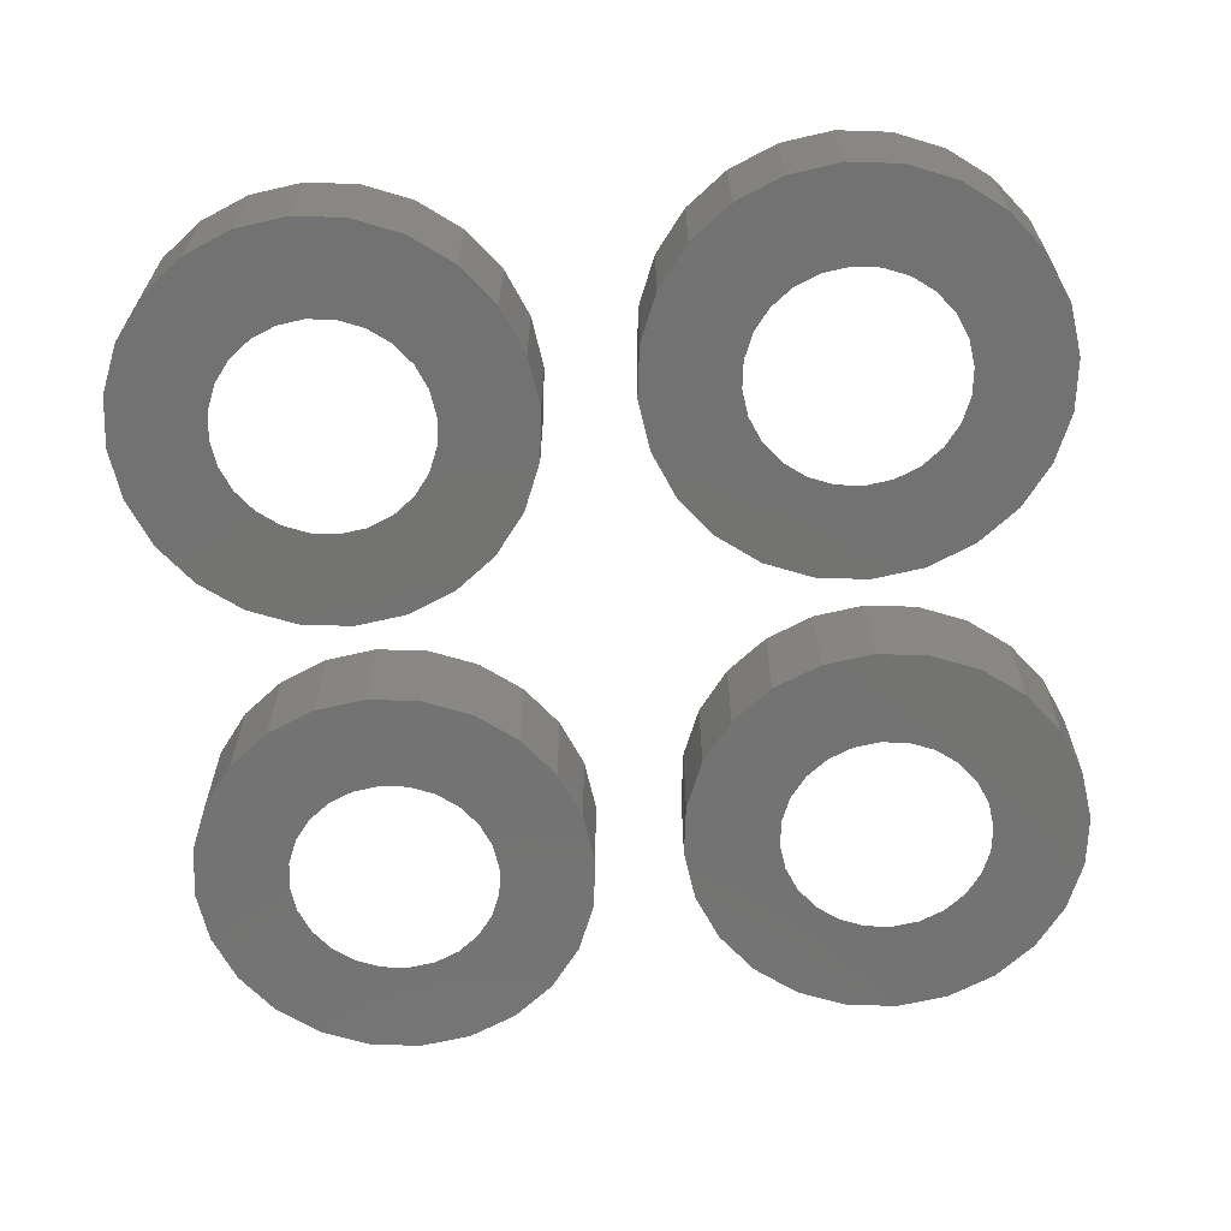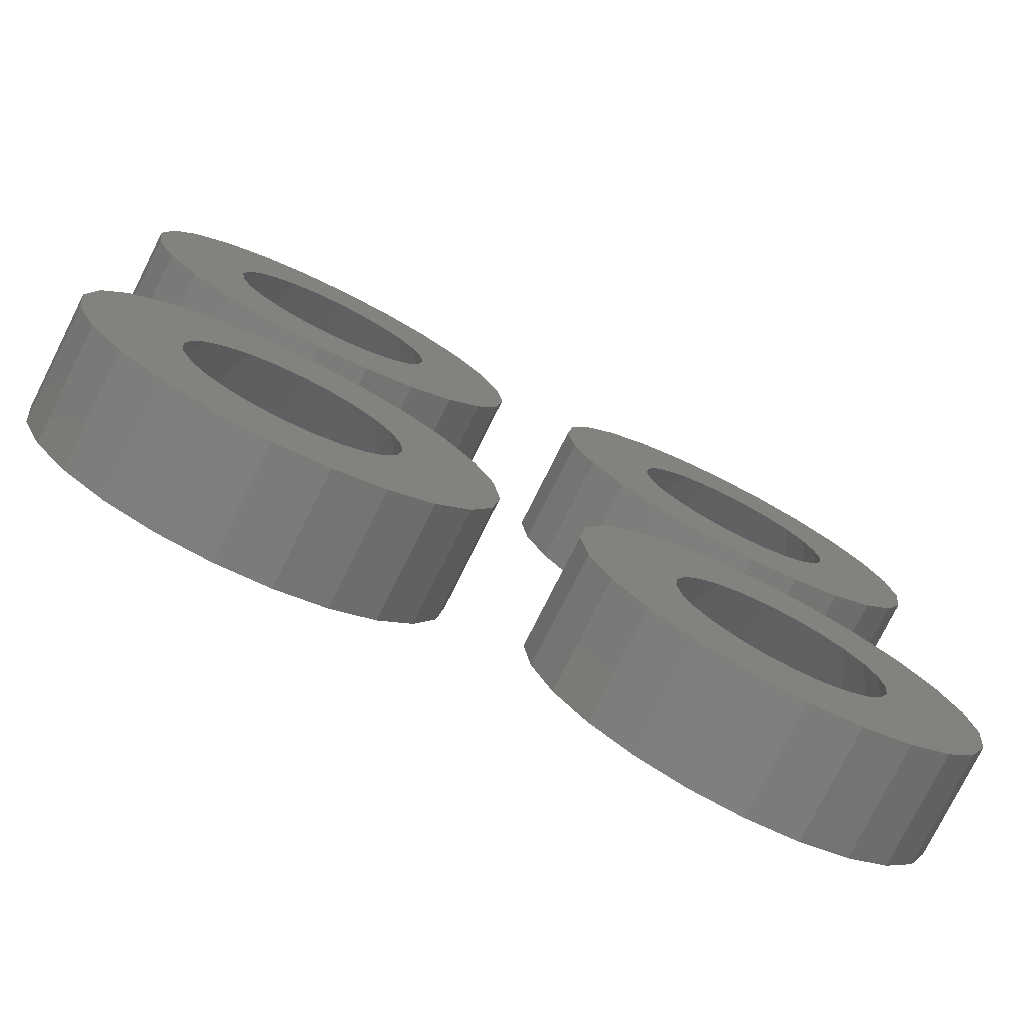
<metadata>
{"format":"stl","ext":"stl","renderer":"f3d","projection":"perspective","resolution":1024,"background":"white","views":[{"elev":-64.9,"azim":-84.3,"up":"+Z"},{"elev":-77.4,"azim":153.4,"up":"+Y"}]}
</metadata>
<code>
# stl→obj: 384 verts, 768 faces
v -2 3.464 0
v -2.1 2.572e-16 0
v -2.828 2.828 0
v -2.028 0.5435 0
v -1.819 1.05 0
v -1.035 3.864 0
v -1.485 1.485 0
v -1.05 1.819 0
v -0.5435 2.028 0
v 2.449e-16 4 0
v 1.286e-16 2.1 0
v 0.5435 2.028 0
v 1.035 3.864 0
v 1.05 1.819 0
v 2 3.464 0
v 1.485 1.485 0
v 1.819 1.05 0
v 2.028 0.5435 0
v 2.828 2.828 0
v 2.1 0 0
v 2.828 -2.828 0
v 3.464 -2 0
v 3.464 2 0
v 3.864 -1.035 0
v 3.864 1.035 0
v 4 0 0
v -3.864 1.035 0
v -3.864 -1.035 0
v -4 4.899e-16 0
v -3.464 -2 0
v -3.464 2 0
v -2.828 -2.828 0
v -2 -3.464 0
v -2.028 -0.5435 0
v -1.819 -1.05 0
v -1.035 -3.864 0
v -1.485 -1.485 0
v -1.05 -1.819 0
v -0.5435 -2.028 0
v -7.348e-16 -4 0
v -3.858e-16 -2.1 0
v 1.035 -3.864 0
v 0.5435 -2.028 0
v 1.05 -1.819 0
v 2 -3.464 0
v 1.485 -1.485 0
v 1.819 -1.05 0
v 2.028 -0.5435 0
v -2.828 2.828 2.2
v -3.464 2 2.2
v -2 3.464 2.2
v -1.035 3.864 2.2
v 2.449e-16 4 2.2
v 1.035 3.864 2.2
v 2 3.464 2.2
v 2.828 2.828 2.2
v 3.464 2 2.2
v 3.864 1.035 2.2
v 4 0 2.2
v 3.864 -1.035 2.2
v 3.464 -2 2.2
v 2.828 -2.828 2.2
v 2 -3.464 2.2
v 1.035 -3.864 2.2
v -7.348e-16 -4 2.2
v -1.035 -3.864 2.2
v -2 -3.464 2.2
v -2.828 -2.828 2.2
v -3.464 -2 2.2
v -3.864 -1.035 2.2
v -4 4.899e-16 2.2
v -3.864 1.035 2.2
v -3.78 4.629e-16 2.2
v -3.651 -0.9783 2.2
v -3.274 -1.89 2.2
v -2.673 -2.673 2.2
v -1.89 -3.274 2.2
v -0.9783 -3.651 2.2
v -6.944e-16 -3.78 2.2
v 0.9783 -3.651 2.2
v 1.89 -3.274 2.2
v 2.673 -2.673 2.2
v 3.274 -1.89 2.2
v 3.651 -0.9783 2.2
v 3.78 0 2.2
v -3.651 0.9783 2.2
v -3.274 1.89 2.2
v -2.673 2.673 2.2
v -1.89 3.274 2.2
v -0.9783 3.651 2.2
v 2.315e-16 3.78 2.2
v 0.9783 3.651 2.2
v 1.89 3.274 2.2
v 2.673 2.673 2.2
v 3.274 1.89 2.2
v 3.651 0.9783 2.2
v 7.674 -3.274 2.2
v 9.02 -2.028 0
v 8.514 -1.819 0
v 8.585 -3.651 2.2
v 8.079 -1.485 0
v 6.29 -1.89 2.2
v 6.891 -2.673 2.2
v 7.745 -1.05 0
v 8.079 1.485 0
v 6.29 1.89 2.2
v 7.745 1.05 0
v 6.891 2.673 2.2
v 5.912 0.9783 2.2
v 7.535 0.5435 0
v 7.564 3.464 0
v 7.464 0 0
v 6.735 2.828 0
v 8.528 3.864 0
v 8.514 1.819 0
v 9.02 2.028 0
v 9.564 4 0
v 9.564 2.1 0
v 10.6 3.864 0
v 10.11 2.028 0
v 10.61 1.819 0
v 11.56 3.464 0
v 11.05 1.485 0
v 11.38 1.05 0
v 11.59 0.5435 0
v 12.39 2.828 0
v 11.66 0 0
v 12.39 -2.828 0
v 13.03 -2 0
v 13.03 2 0
v 13.43 1.035 0
v 13.43 -1.035 0
v 13.56 0 0
v 5.7 1.035 0
v 5.7 -1.035 0
v 5.564 7.05e-16 0
v 6.1 -2 0
v 6.1 2 0
v 6.735 -2.828 0
v 7.564 -3.464 0
v 7.535 -0.5435 0
v 8.528 -3.864 0
v 9.564 -4 0
v 9.564 -2.1 0
v 10.11 -2.028 0
v 10.6 -3.864 0
v 10.61 -1.819 0
v 11.56 -3.464 0
v 11.05 -1.485 0
v 11.38 -1.05 0
v 11.59 -0.5435 0
v 5.7 -1.035 2.2
v 5.7 1.035 2.2
v 5.564 7.05e-16 2.2
v 5.784 7.05e-16 2.2
v 5.912 -0.9783 2.2
v 6.1 -2 2.2
v 6.735 -2.828 2.2
v 7.564 -3.464 2.2
v 8.528 -3.864 2.2
v 9.564 -4 2.2
v 9.564 -3.78 2.2
v 10.6 -3.864 2.2
v 10.54 -3.651 2.2
v 11.45 -3.274 2.2
v 11.56 -3.464 2.2
v 12.24 -2.673 2.2
v 12.39 -2.828 2.2
v 12.84 -1.89 2.2
v 13.03 -2 2.2
v 13.21 -0.9783 2.2
v 13.43 -1.035 2.2
v 13.34 0 2.2
v 6.1 2 2.2
v 6.735 2.828 2.2
v 7.564 3.464 2.2
v 7.674 3.274 2.2
v 8.528 3.864 2.2
v 8.585 3.651 2.2
v 9.564 4 2.2
v 9.564 3.78 2.2
v 10.54 3.651 2.2
v 10.6 3.864 2.2
v 11.45 3.274 2.2
v 11.56 3.464 2.2
v 12.24 2.673 2.2
v 12.39 2.828 2.2
v 12.84 1.89 2.2
v 13.03 2 2.2
v 13.21 0.9783 2.2
v 13.43 1.035 2.2
v 13.56 0 2.2
v 8.079 11.24 0
v 6.29 11.65 2.2
v 7.745 10.81 0
v 6.891 12.43 2.2
v 8.079 8.273 0
v 6.29 7.868 2.2
v 6.891 7.085 2.2
v 7.745 8.708 0
v 7.674 6.484 2.2
v 9.02 7.729 0
v 8.514 7.939 0
v 8.585 6.107 2.2
v 7.564 13.22 0
v 7.464 9.758 0
v 6.735 12.59 0
v 7.535 10.3 0
v 8.528 13.62 0
v 8.514 11.58 0
v 9.02 11.79 0
v 9.564 13.76 0
v 9.564 11.86 0
v 10.6 13.62 0
v 10.11 11.79 0
v 10.61 11.58 0
v 11.56 13.22 0
v 11.05 11.24 0
v 11.38 10.81 0
v 11.59 10.3 0
v 12.39 12.59 0
v 11.66 9.758 0
v 5.7 10.79 0
v 5.7 8.723 0
v 5.564 9.758 0
v 6.1 7.758 0
v 6.1 11.76 0
v 6.735 6.929 0
v 7.564 6.294 0
v 7.535 9.214 0
v 8.528 5.894 0
v 9.564 5.758 0
v 9.564 7.658 0
v 10.11 7.729 0
v 10.6 5.894 0
v 10.61 7.939 0
v 11.56 6.294 0
v 11.05 8.273 0
v 11.38 8.708 0
v 11.59 9.214 0
v 12.39 6.929 0
v 13.03 11.76 0
v 13.03 7.758 0
v 13.43 10.79 0
v 13.43 8.723 0
v 13.56 9.758 0
v 5.912 10.74 2.2
v 10.6 13.62 2.2
v 11.56 13.22 2.2
v 6.735 12.59 2.2
v 7.564 13.22 2.2
v 5.7 8.723 2.2
v 5.7 10.79 2.2
v 5.564 9.758 2.2
v 5.784 9.758 2.2
v 5.912 8.779 2.2
v 6.1 7.758 2.2
v 6.735 6.929 2.2
v 7.564 6.294 2.2
v 8.528 5.894 2.2
v 9.564 5.758 2.2
v 9.564 5.978 2.2
v 10.6 5.894 2.2
v 10.54 6.107 2.2
v 11.45 6.484 2.2
v 11.56 6.294 2.2
v 12.24 7.085 2.2
v 12.39 6.929 2.2
v 12.84 7.868 2.2
v 13.03 7.758 2.2
v 13.21 8.779 2.2
v 13.43 8.723 2.2
v 13.34 9.758 2.2
v 6.1 11.76 2.2
v 7.674 13.03 2.2
v 8.528 13.62 2.2
v 8.585 13.41 2.2
v 9.564 13.76 2.2
v 9.564 13.54 2.2
v 10.54 13.41 2.2
v 11.45 13.03 2.2
v 12.24 12.43 2.2
v 12.39 12.59 2.2
v 12.84 11.65 2.2
v 13.03 11.76 2.2
v 13.21 10.74 2.2
v 13.43 10.79 2.2
v 13.56 9.758 2.2
v -1.485 8.273 0
v -3.274 7.868 2.2
v -2.673 7.085 2.2
v -1.819 8.708 0
v -1.485 11.24 0
v -3.274 11.65 2.2
v -1.819 10.81 0
v -2.673 12.43 2.2
v -2 13.22 0
v -2.1 9.758 0
v -2.828 12.59 0
v -2.028 10.3 0
v -1.035 13.62 0
v -1.05 11.58 0
v -0.5435 11.79 0
v 0 13.76 0
v 0 11.86 0
v 1.035 13.62 0
v 0.5435 11.79 0
v 1.05 11.58 0
v 2 13.22 0
v 1.485 11.24 0
v 1.819 10.81 0
v 2.028 10.3 0
v 2.828 12.59 0
v 2.1 9.758 0
v 2.828 6.929 0
v 3.464 7.758 0
v 3.464 11.76 0
v 3.864 10.79 0
v 3.864 8.723 0
v 4 9.758 0
v -3.864 10.79 0
v -3.864 8.723 0
v -4 9.758 0
v -3.464 7.758 0
v -3.464 11.76 0
v -2.828 6.929 0
v -2 6.294 0
v -2.028 9.214 0
v -1.035 5.894 0
v -1.05 7.939 0
v -0.5435 7.729 0
v -7.05e-16 5.758 0
v -7.05e-16 7.658 0
v 0.5435 7.729 0
v 1.035 5.894 0
v 1.05 7.939 0
v 2 6.294 0
v 1.485 8.273 0
v 1.819 8.708 0
v 2.028 9.214 0
v -3.78 9.758 2.2
v -3.651 8.779 2.2
v -2 13.22 2.2
v -1.035 13.62 2.2
v 0 13.76 2.2
v -3.864 8.723 2.2
v -3.864 10.79 2.2
v -4 9.758 2.2
v -3.464 7.758 2.2
v -2.828 6.929 2.2
v -2 6.294 2.2
v -1.89 6.484 2.2
v -1.035 5.894 2.2
v -0.9783 6.107 2.2
v -7.05e-16 5.758 2.2
v -7.05e-16 5.978 2.2
v 1.035 5.894 2.2
v 0.9783 6.107 2.2
v 1.89 6.484 2.2
v 2 6.294 2.2
v 2.673 7.085 2.2
v 2.828 6.929 2.2
v 3.274 7.868 2.2
v 3.464 7.758 2.2
v 3.651 8.779 2.2
v 3.864 8.723 2.2
v 3.78 9.758 2.2
v -3.651 10.74 2.2
v -3.464 11.76 2.2
v -2.828 12.59 2.2
v -1.89 13.03 2.2
v -0.9783 13.41 2.2
v 0 13.54 2.2
v 0.9783 13.41 2.2
v 1.035 13.62 2.2
v 1.89 13.03 2.2
v 2 13.22 2.2
v 2.673 12.43 2.2
v 2.828 12.59 2.2
v 3.274 11.65 2.2
v 3.464 11.76 2.2
v 3.651 10.74 2.2
v 3.864 10.79 2.2
v 4 9.758 2.2
f 1 2 3
f 2 1 4
f 4 1 5
f 5 1 6
f 5 6 7
f 7 6 8
f 8 6 9
f 9 6 10
f 9 10 11
f 11 10 12
f 12 10 13
f 12 13 14
f 14 13 15
f 14 15 16
f 16 15 17
f 17 15 18
f 18 15 19
f 18 19 20
f 20 19 21
f 21 19 22
f 22 19 23
f 22 23 24
f 24 23 25
f 24 25 26
f 27 28 29
f 28 27 30
f 30 27 31
f 30 31 32
f 32 31 3
f 32 3 33
f 33 3 2
f 33 2 34
f 33 34 35
f 33 35 36
f 36 35 37
f 36 37 38
f 36 38 39
f 36 39 40
f 40 39 41
f 40 41 42
f 42 41 43
f 42 43 44
f 42 44 45
f 45 44 46
f 45 46 47
f 45 47 48
f 45 48 21
f 21 48 20
f 49 31 50
f 31 49 3
f 49 1 3
f 1 49 51
f 51 6 1
f 6 51 52
f 52 10 6
f 10 52 53
f 53 13 10
f 13 53 54
f 54 15 13
f 15 54 55
f 55 19 15
f 19 55 56
f 19 57 23
f 57 19 56
f 23 58 25
f 58 23 57
f 25 59 26
f 59 25 58
f 26 60 24
f 60 26 59
f 24 61 22
f 61 24 60
f 22 62 21
f 62 22 61
f 62 45 21
f 45 62 63
f 63 42 45
f 42 63 64
f 64 40 42
f 40 64 65
f 65 36 40
f 36 65 66
f 66 33 36
f 33 66 67
f 67 32 33
f 32 67 68
f 69 32 68
f 32 69 30
f 70 30 69
f 30 70 28
f 71 28 70
f 28 71 29
f 72 29 71
f 29 72 27
f 50 27 72
f 27 50 31
f 70 72 71
f 72 70 73
f 73 70 74
f 74 70 69
f 74 69 75
f 75 69 68
f 75 68 76
f 76 68 67
f 76 67 77
f 77 67 66
f 77 66 78
f 78 66 65
f 78 65 79
f 79 65 64
f 79 64 80
f 80 64 81
f 81 64 63
f 81 63 82
f 82 63 62
f 82 62 83
f 83 62 61
f 83 61 84
f 84 61 60
f 84 60 85
f 72 86 50
f 86 72 73
f 50 86 87
f 50 87 49
f 49 87 88
f 49 88 51
f 51 88 89
f 51 89 52
f 52 89 90
f 52 90 53
f 53 90 91
f 53 91 92
f 53 92 54
f 54 92 93
f 54 93 55
f 55 93 94
f 55 94 56
f 56 94 95
f 56 95 57
f 57 95 96
f 57 96 58
f 58 96 85
f 58 85 60
f 58 60 59
f 84 47 83
f 47 84 48
f 85 48 84
f 48 85 20
f 78 41 39
f 41 78 79
f 83 46 82
f 46 83 47
f 96 20 85
f 20 96 18
f 79 43 41
f 43 79 80
f 95 16 17
f 16 95 94
f 93 12 14
f 12 93 92
f 92 11 12
f 11 92 91
f 80 44 43
f 44 80 81
f 81 46 44
f 46 81 82
f 94 14 16
f 14 94 93
f 96 17 18
f 17 96 95
f 91 9 11
f 9 91 90
f 90 8 9
f 8 90 89
f 35 74 75
f 74 35 34
f 4 73 2
f 73 4 86
f 89 7 8
f 7 89 88
f 76 38 37
f 38 76 77
f 77 39 38
f 39 77 78
f 34 73 74
f 73 34 2
f 7 87 5
f 87 7 88
f 5 86 4
f 86 5 87
f 37 75 76
f 75 37 35
f 97 98 99
f 98 97 100
f 101 102 103
f 102 101 104
f 105 106 107
f 106 105 108
f 107 109 110
f 109 107 106
f 111 112 113
f 112 111 110
f 110 111 107
f 107 111 114
f 107 114 105
f 105 114 115
f 115 114 116
f 116 114 117
f 116 117 118
f 118 117 119
f 118 119 120
f 120 119 121
f 121 119 122
f 121 122 123
f 123 122 124
f 124 122 125
f 125 122 126
f 125 126 127
f 127 126 128
f 128 126 129
f 129 126 130
f 129 130 131
f 129 131 132
f 132 131 133
f 134 135 136
f 135 134 137
f 137 134 138
f 137 138 139
f 139 138 113
f 139 113 140
f 140 113 112
f 140 112 141
f 140 141 104
f 140 104 142
f 142 104 101
f 142 101 99
f 142 99 98
f 142 98 143
f 143 98 144
f 143 144 145
f 143 145 146
f 146 145 147
f 146 147 148
f 148 147 149
f 148 149 150
f 148 150 151
f 148 151 128
f 128 151 127
f 152 153 154
f 153 152 155
f 155 152 156
f 156 152 157
f 156 157 102
f 102 157 158
f 102 158 103
f 103 158 159
f 103 159 97
f 97 159 160
f 97 160 100
f 100 160 161
f 100 161 162
f 162 161 163
f 162 163 164
f 164 163 165
f 165 163 166
f 165 166 167
f 167 166 168
f 167 168 169
f 169 168 170
f 169 170 171
f 171 170 172
f 171 172 173
f 153 109 174
f 109 153 155
f 174 109 106
f 174 106 175
f 175 106 108
f 175 108 176
f 176 108 177
f 176 177 178
f 178 177 179
f 178 179 180
f 180 179 181
f 180 181 182
f 180 182 183
f 183 182 184
f 183 184 185
f 185 184 186
f 185 186 187
f 187 186 188
f 187 188 189
f 189 188 190
f 189 190 191
f 191 190 173
f 191 173 172
f 191 172 192
f 183 122 119
f 122 183 185
f 175 111 113
f 111 175 176
f 175 138 174
f 138 175 113
f 180 119 117
f 119 180 183
f 176 114 111
f 114 176 178
f 178 117 114
f 117 178 180
f 141 155 156
f 155 141 112
f 161 142 143
f 142 161 160
f 133 172 132
f 172 133 192
f 166 146 148
f 146 166 163
f 152 137 157
f 137 152 135
f 168 148 128
f 148 168 166
f 173 151 171
f 151 173 127
f 160 140 142
f 140 160 159
f 190 127 173
f 127 190 125
f 185 126 122
f 126 185 187
f 100 144 98
f 144 100 162
f 171 150 169
f 150 171 151
f 130 191 131
f 191 130 189
f 157 139 158
f 139 157 137
f 154 135 152
f 135 154 136
f 169 149 167
f 149 169 150
f 110 155 112
f 155 110 109
f 132 170 129
f 170 132 172
f 186 121 123
f 121 186 184
f 164 147 145
f 147 164 165
f 126 189 130
f 189 126 187
f 188 123 124
f 123 188 186
f 153 136 154
f 136 153 134
f 103 99 101
f 99 103 97
f 181 116 118
f 116 181 179
f 104 156 102
f 156 104 141
f 162 145 144
f 145 162 164
f 184 120 121
f 120 184 182
f 165 149 147
f 149 165 167
f 174 134 153
f 134 174 138
f 131 192 133
f 192 131 191
f 129 168 128
f 168 129 170
f 159 139 140
f 139 159 158
f 163 143 146
f 143 163 161
f 177 105 115
f 105 177 108
f 179 115 116
f 115 179 177
f 190 124 125
f 124 190 188
f 182 118 120
f 118 182 181
f 193 194 195
f 194 193 196
f 197 198 199
f 198 197 200
f 201 202 203
f 202 201 204
f 205 206 207
f 206 205 208
f 208 205 195
f 195 205 209
f 195 209 193
f 193 209 210
f 210 209 211
f 211 209 212
f 211 212 213
f 213 212 214
f 213 214 215
f 215 214 216
f 216 214 217
f 216 217 218
f 218 217 219
f 219 217 220
f 220 217 221
f 220 221 222
f 223 224 225
f 224 223 226
f 226 223 227
f 226 227 207
f 226 207 228
f 228 207 229
f 229 207 206
f 229 206 230
f 229 230 200
f 229 200 231
f 231 200 197
f 231 197 203
f 231 203 202
f 231 202 232
f 232 202 233
f 232 233 234
f 232 234 235
f 235 234 236
f 235 236 237
f 237 236 238
f 237 238 239
f 237 239 240
f 237 240 241
f 241 240 222
f 241 222 221
f 241 221 242
f 241 242 243
f 243 242 244
f 243 244 245
f 245 244 246
f 195 247 208
f 247 195 194
f 248 217 214
f 217 248 249
f 250 205 207
f 205 250 251
f 252 253 254
f 253 252 255
f 255 252 256
f 256 252 257
f 256 257 198
f 198 257 258
f 198 258 199
f 199 258 259
f 199 259 201
f 201 259 260
f 201 260 204
f 204 260 261
f 204 261 262
f 262 261 263
f 262 263 264
f 264 263 265
f 265 263 266
f 265 266 267
f 267 266 268
f 267 268 269
f 269 268 270
f 269 270 271
f 271 270 272
f 271 272 273
f 253 247 274
f 247 253 255
f 274 247 194
f 274 194 250
f 250 194 196
f 250 196 251
f 251 196 275
f 251 275 276
f 276 275 277
f 276 277 278
f 278 277 279
f 278 279 280
f 278 280 248
f 248 280 281
f 248 281 249
f 249 281 282
f 249 282 283
f 283 282 284
f 283 284 285
f 285 284 286
f 285 286 287
f 287 286 273
f 287 273 272
f 287 272 288
f 250 227 274
f 227 250 207
f 278 214 212
f 214 278 248
f 200 256 198
f 256 200 230
f 262 234 233
f 234 262 264
f 281 215 216
f 215 281 280
f 265 238 236
f 238 265 267
f 274 223 253
f 223 274 227
f 230 255 256
f 255 230 206
f 244 288 246
f 288 244 287
f 204 233 202
f 233 204 262
f 269 238 267
f 238 269 239
f 286 222 273
f 222 286 220
f 249 221 217
f 221 249 283
f 268 237 241
f 237 268 266
f 276 212 209
f 212 276 278
f 257 228 258
f 228 257 226
f 252 226 257
f 226 252 224
f 266 235 237
f 235 266 263
f 282 216 218
f 216 282 281
f 221 285 242
f 285 221 283
f 246 272 245
f 272 246 288
f 251 209 205
f 209 251 276
f 273 240 271
f 240 273 222
f 260 229 231
f 229 260 259
f 271 239 269
f 239 271 240
f 261 231 232
f 231 261 260
f 242 287 244
f 287 242 285
f 254 224 252
f 224 254 225
f 208 255 206
f 255 208 247
f 264 236 234
f 236 264 265
f 284 218 219
f 218 284 282
f 253 225 254
f 225 253 223
f 245 270 243
f 270 245 272
f 199 203 197
f 203 199 201
f 279 211 213
f 211 279 277
f 277 210 211
f 210 277 275
f 259 228 229
f 228 259 258
f 243 268 241
f 268 243 270
f 289 290 291
f 290 289 292
f 280 213 215
f 213 280 279
f 275 193 210
f 193 275 196
f 293 294 295
f 294 293 296
f 297 298 299
f 298 297 300
f 300 297 295
f 295 297 301
f 295 301 293
f 293 301 302
f 302 301 303
f 303 301 304
f 303 304 305
f 305 304 306
f 305 306 307
f 307 306 308
f 308 306 309
f 308 309 310
f 310 309 311
f 311 309 312
f 312 309 313
f 312 313 314
f 314 313 315
f 315 313 316
f 316 313 317
f 316 317 318
f 316 318 319
f 319 318 320
f 321 322 323
f 322 321 324
f 324 321 325
f 324 325 326
f 326 325 299
f 326 299 327
f 327 299 298
f 327 298 328
f 327 328 292
f 327 292 329
f 329 292 289
f 329 289 330
f 329 330 331
f 329 331 332
f 332 331 333
f 332 333 334
f 332 334 335
f 335 334 336
f 335 336 337
f 337 336 338
f 337 338 339
f 337 339 340
f 337 340 315
f 315 340 314
f 263 232 235
f 232 263 261
f 286 219 220
f 219 286 284
f 328 341 342
f 341 328 298
f 343 301 297
f 301 343 344
f 344 304 301
f 304 344 345
f 346 347 348
f 347 346 341
f 341 346 342
f 342 346 349
f 342 349 290
f 290 349 350
f 290 350 291
f 291 350 351
f 291 351 352
f 352 351 353
f 352 353 354
f 354 353 355
f 354 355 356
f 356 355 357
f 356 357 358
f 358 357 359
f 359 357 360
f 359 360 361
f 361 360 362
f 361 362 363
f 363 362 364
f 363 364 365
f 365 364 366
f 365 366 367
f 347 368 369
f 368 347 341
f 369 368 294
f 369 294 370
f 370 294 296
f 370 296 343
f 343 296 371
f 343 371 344
f 344 371 372
f 344 372 345
f 345 372 373
f 345 373 374
f 345 374 375
f 375 374 376
f 375 376 377
f 377 376 378
f 377 378 379
f 379 378 380
f 379 380 381
f 381 380 382
f 381 382 383
f 383 382 367
f 383 367 366
f 383 366 384
f 295 368 300
f 368 295 294
f 352 331 330
f 331 352 354
f 370 325 369
f 325 370 299
f 375 309 306
f 309 375 377
f 369 321 347
f 321 369 325
f 370 297 299
f 297 370 343
f 319 364 316
f 364 319 366
f 316 362 315
f 362 316 364
f 351 326 327
f 326 351 350
f 348 322 346
f 322 348 323
f 382 314 367
f 314 382 312
f 356 334 333
f 334 356 358
f 365 339 363
f 339 365 340
f 363 338 361
f 338 363 339
f 354 333 331
f 333 354 356
f 378 308 310
f 308 378 376
f 358 336 334
f 336 358 359
f 300 341 298
f 341 300 368
f 360 335 337
f 335 360 357
f 367 340 365
f 340 367 314
f 346 324 349
f 324 346 322
f 347 323 348
f 323 347 321
f 357 332 335
f 332 357 355
f 355 329 332
f 329 355 353
f 377 313 309
f 313 377 379
f 318 384 320
f 384 318 383
f 362 337 315
f 337 362 360
f 345 306 304
f 306 345 375
f 353 327 329
f 327 353 351
f 313 381 317
f 381 313 379
f 317 383 318
f 383 317 381
f 320 366 319
f 366 320 384
f 349 326 350
f 326 349 324
f 372 302 303
f 302 372 371
f 382 311 312
f 311 382 380
f 359 338 336
f 338 359 361
f 291 330 289
f 330 291 352
f 380 310 311
f 310 380 378
f 376 307 308
f 307 376 374
f 371 293 302
f 293 371 296
f 292 342 290
f 342 292 328
f 373 303 305
f 303 373 372
f 374 305 307
f 305 374 373

</code>
